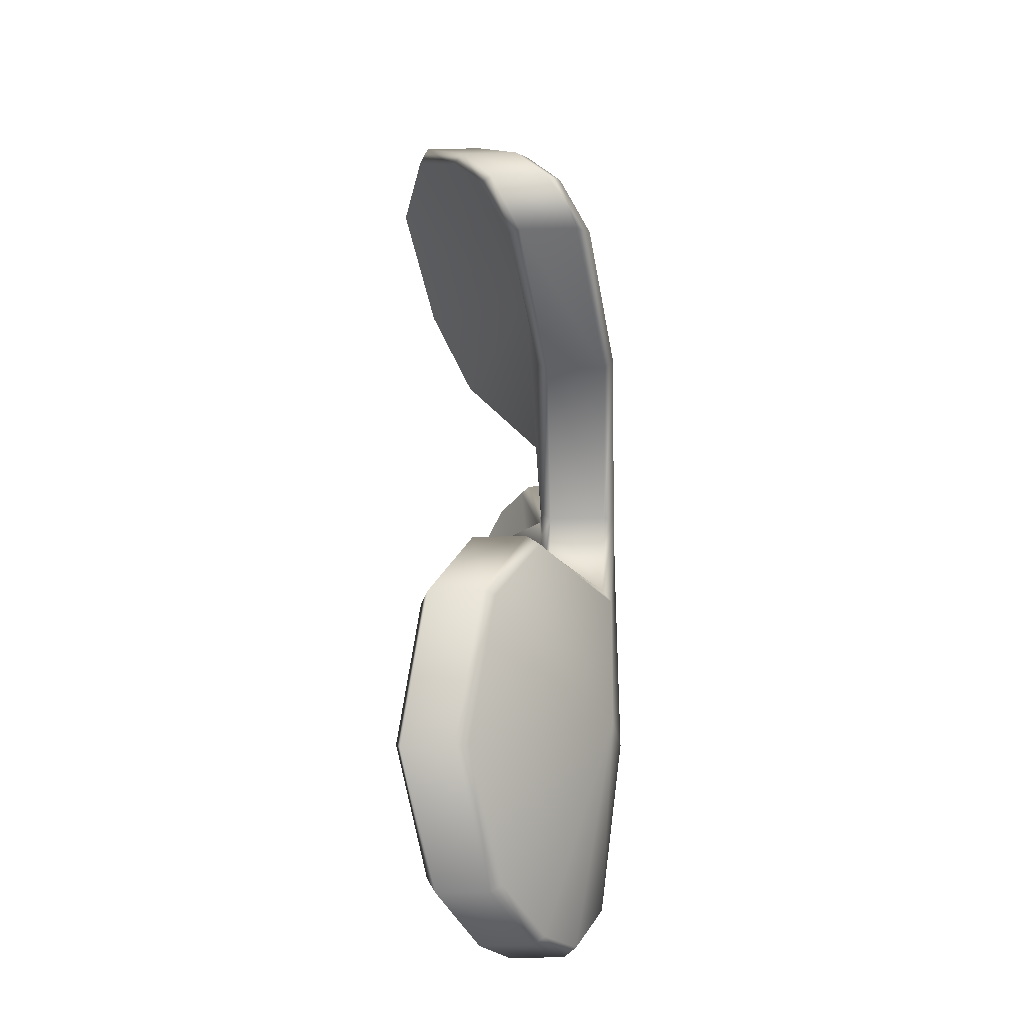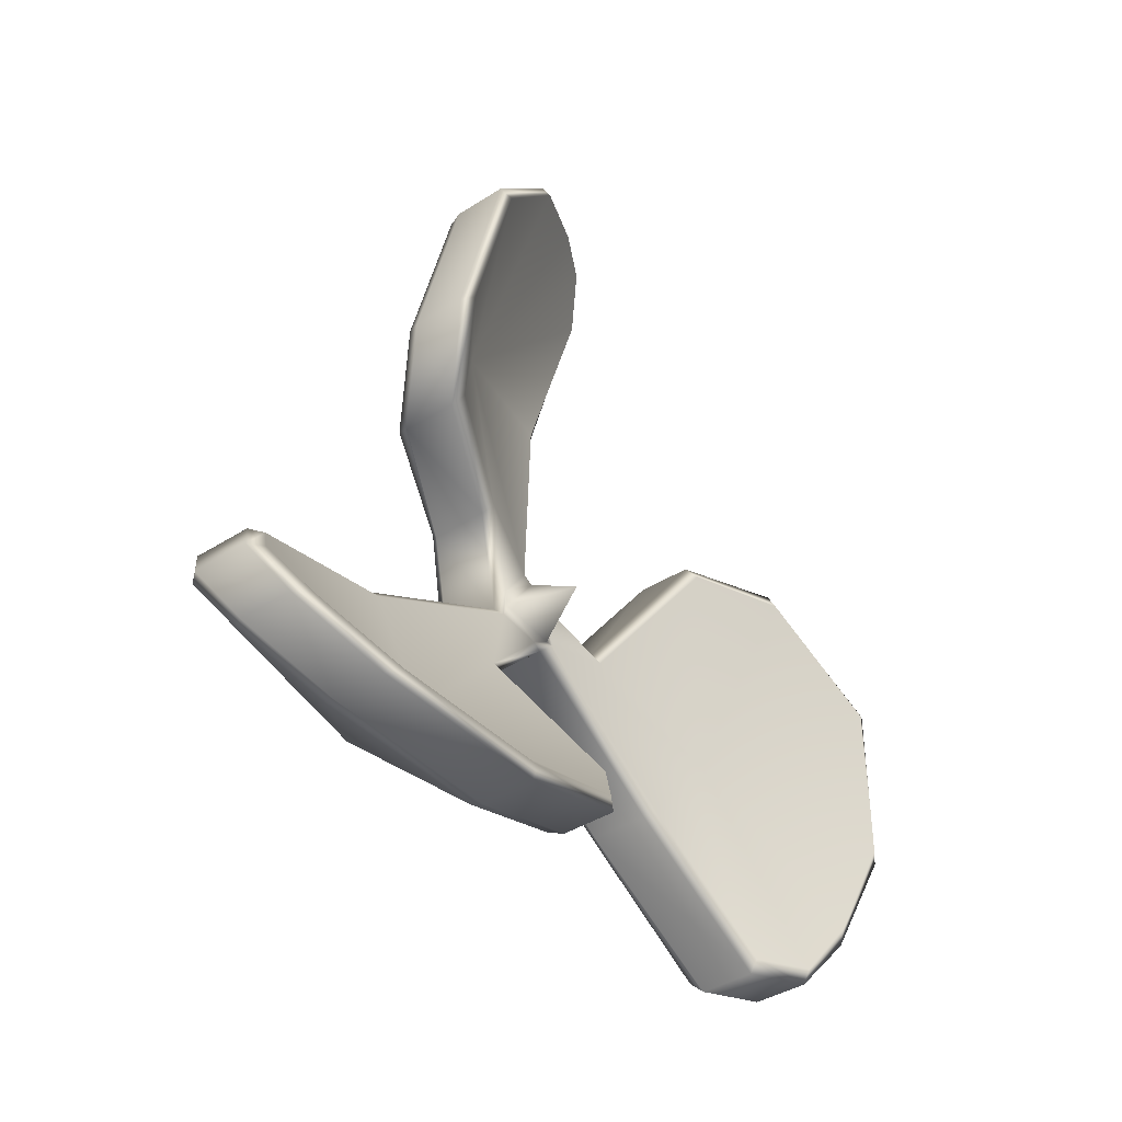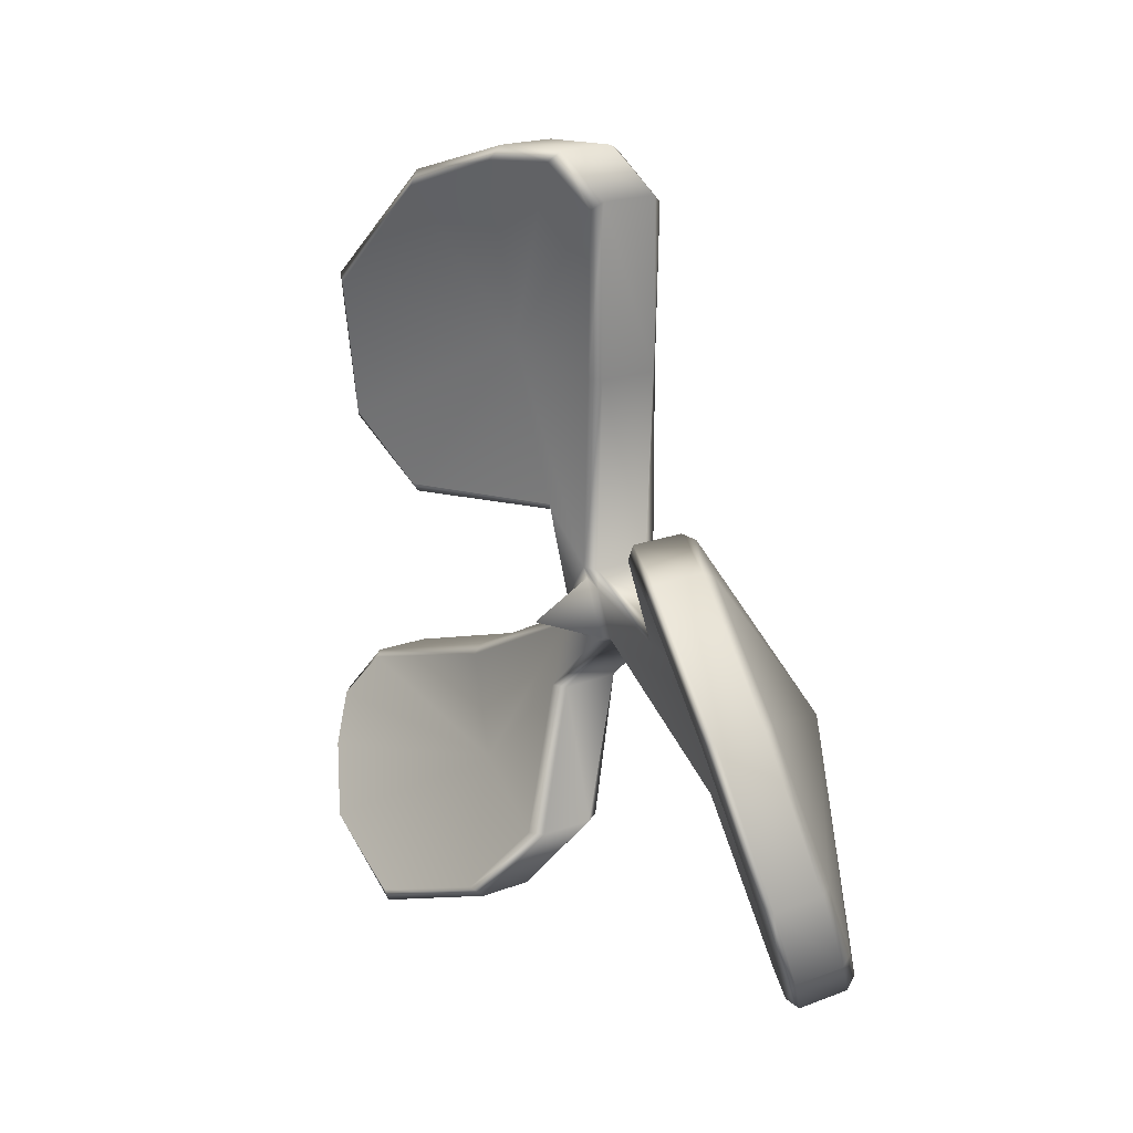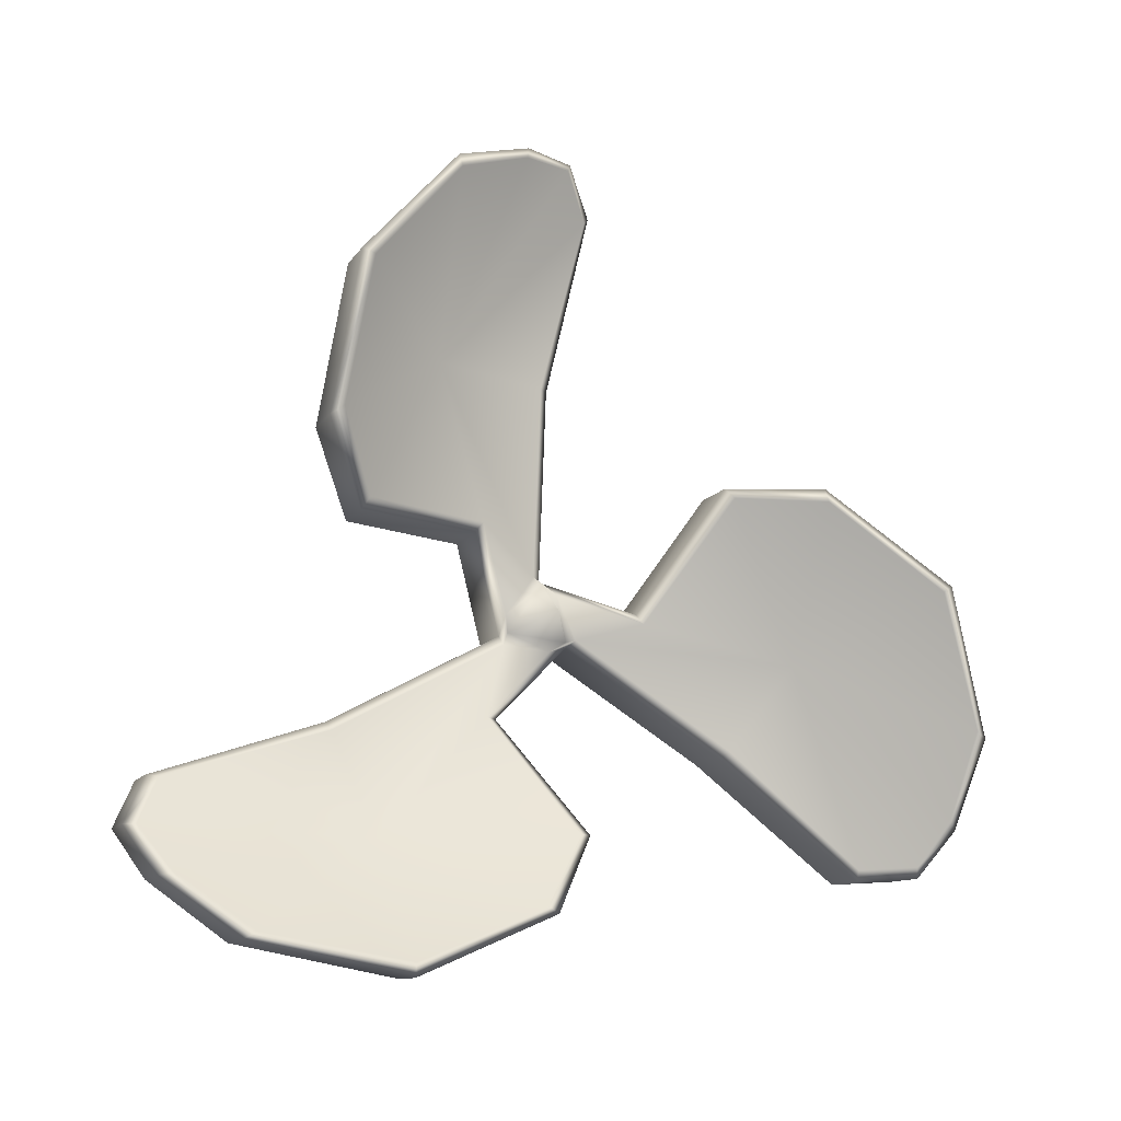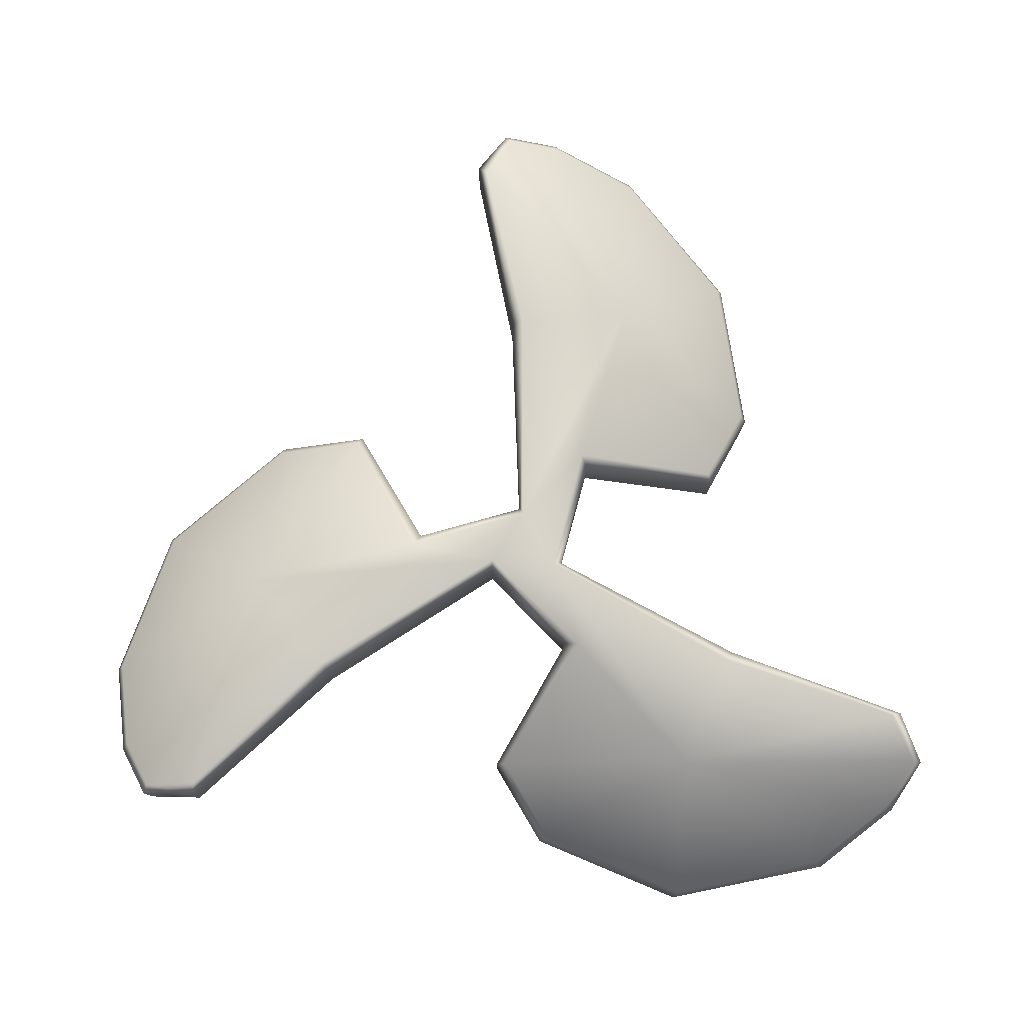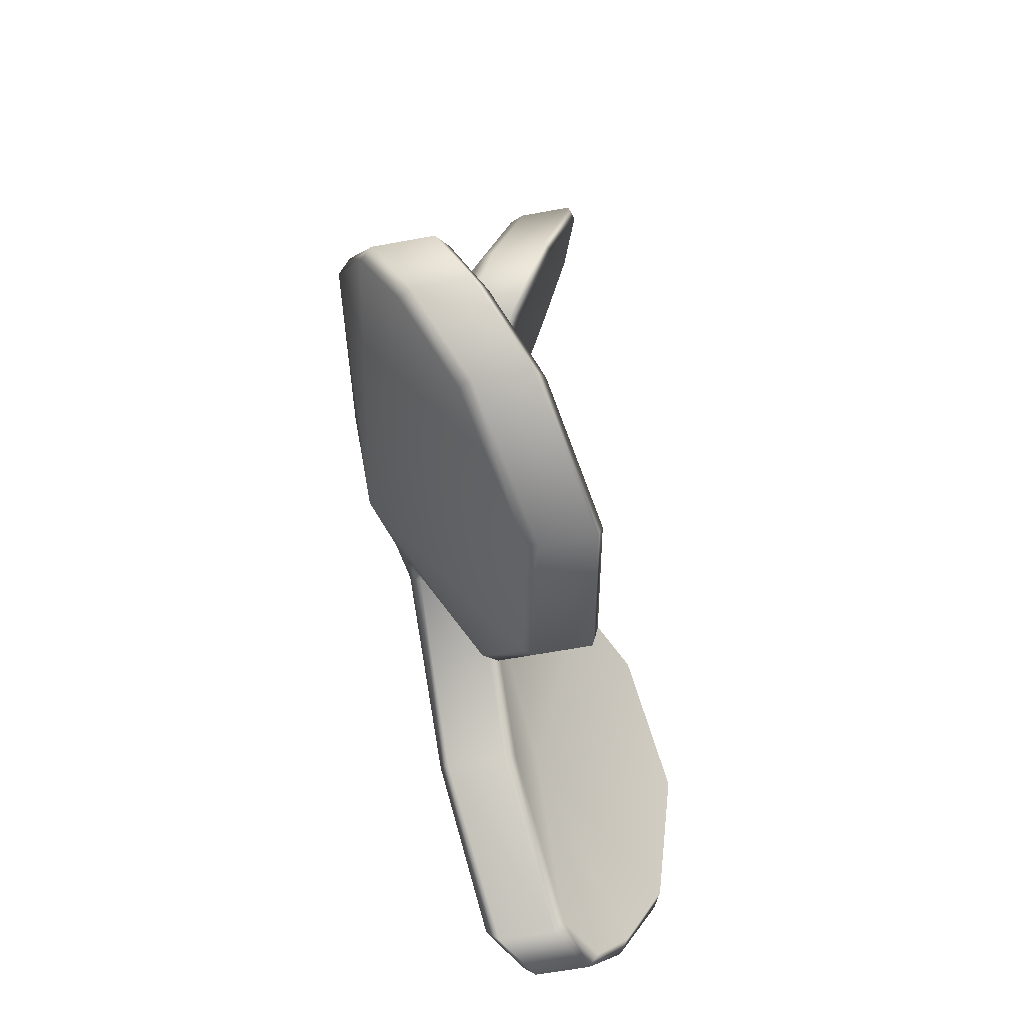
<metadata>
{"format":"obj","ext":"obj","renderer":"f3d","projection":"perspective","resolution":1024,"background":"white","views":[{"elev":-56.5,"azim":-178.5,"up":"+Z"},{"elev":-40.5,"azim":38.0,"up":"+Y"},{"elev":20.0,"azim":145.3,"up":"+Y"},{"elev":-11.2,"azim":70.1,"up":"+Y"},{"elev":-10.5,"azim":-90.2,"up":"+Y"},{"elev":-62.1,"azim":10.6,"up":"+Y"}]}
</metadata>
<code>
g m_map_vanpropeller_01
v -0.006168 -0.01486 -0.03294
v -0.006435 -0.01866 0.03064
v 0.001105 -0.101 0.05438
v -0.006435 -0.01866 0.03064
v 0.00579 -0.2223 0.1671
v 0.001105 -0.101 0.05438
v 0.07769 -0.2192 -0.01977
v 0.09171 -0.2191 -0.02884
v 0.1366 -0.2963 0.01838
v 0.1234 -0.2933 0.0244
v 0.01041 -0.09998 0.0425
v -0.006168 -0.01486 -0.03294
v 0.005177 -0.024 -0.03344
v 0.1657 -0.3567 0.1656
v 0.1519 -0.3514 0.1657
v 0.1353 -0.3251 0.319
v 0.1225 -0.3212 0.3133
v 0.09353 -0.2665 0.3894
v 0.08132 -0.2649 0.3813
v 0.062 -0.2184 0.4162
v 0.04919 -0.2186 0.4062
v 0.03319 -0.1698 0.3912
v 0.02018 -0.1726 0.3791
v 0.004311 -0.1094 0.2136
v -0.00526 -0.1195 0.2102
v 0.005173 -0.01615 0.03785
v -0.006173 0.0341 -0.001699
v -0.006435 -0.01866 0.03064
v -0.006168 -0.01486 -0.03294
v 0.07567 0.004915 0.03349
v 0.07569 0.04478 0.004765
v 0.0779 0.03601 -0.00397
v 0.07791 -0.01386 0.03264
v 0.1378 0.0005072 -6.165e-05
v 0.07791 -0.02063 -0.02885
v 0.07571 -0.0307 -0.01242
v 0.07573 -0.02579 0.03601
v 0.07568 0.02816 -0.02031
v 0.07571 -0.0174 -0.04079
v 0.06528 -0.01615 0.03785
v 0.06527 0.04167 -0.004593
v 0.06527 -0.024 -0.03344
v 0.07573 -0.02579 0.03601
v 0.07625 -0.1186 0.2106
v 0.06566 -0.1098 0.2143
v 0.06528 -0.01615 0.03785
v 0.09131 -0.1698 0.3912
v 0.1018 -0.1724 0.38
v 0.1191 -0.2184 0.4162
v 0.1304 -0.2186 0.4039
v 0.1491 -0.2665 0.3894
v 0.1603 -0.2635 0.374
v 0.1897 -0.3251 0.319
v 0.1984 -0.3164 0.3062
v 0.2191 -0.3567 0.1656
v 0.2238 -0.3429 0.1658
v 0.1912 -0.2963 0.01838
v 0.1988 -0.2895 0.03194
v 0.1476 -0.2191 -0.02884
v 0.1577 -0.2193 -0.01572
v 0.0702 -0.1007 0.04244
v 0.08016 -0.09957 0.05416
v 0.06527 -0.024 -0.03344
v 0.07571 -0.0307 -0.01242
v 0.08739 -0.2223 0.1671
v 0.09171 -0.2191 -0.02884
v 0.01041 -0.09998 0.0425
v 0.005177 -0.024 -0.03344
v 0.1366 -0.2963 0.01838
v 0.1657 -0.3567 0.1656
v 0.1353 -0.3251 0.319
v 0.09353 -0.2665 0.3894
v 0.062 -0.2184 0.4162
v 0.03319 -0.1698 0.3912
v 0.004311 -0.1094 0.2136
v 0.005173 -0.01615 0.03785
v -0.006435 -0.01866 0.03064
v -0.006173 0.0341 -0.001699
v 0.001105 0.09758 0.06025
v 0.00579 0.2559 0.109
v 0.01041 0.08679 0.06534
v 0.09171 0.08457 0.2042
v 0.07769 0.0925 0.1998
v 0.1366 0.1641 0.2474
v 0.1234 0.1678 0.2418
v 0.005173 -0.01615 0.03785
v 0.1657 0.3218 0.2261
v 0.1519 0.3192 0.2215
v 0.1353 0.4388 0.122
v 0.1225 0.432 0.1215
v 0.09353 0.4705 0.03616
v 0.08132 0.4627 0.0388
v 0.062 0.4697 -0.01893
v 0.04919 0.4611 -0.01378
v 0.03319 0.4237 -0.04855
v 0.02018 0.4147 -0.04006
v 0.004311 0.2397 -0.01207
v -0.00526 0.2418 -0.001596
v 0.005177 0.04096 -0.004062
v 0.07569 0.04478 0.004765
v 0.07625 0.2417 -0.002576
v 0.06566 0.2405 -0.0121
v 0.06527 0.04167 -0.004593
v 0.09131 0.4237 -0.04855
v 0.1018 0.4153 -0.04069
v 0.1191 0.4697 -0.01893
v 0.1304 0.4591 -0.01261
v 0.1491 0.4705 0.03616
v 0.1603 0.4556 0.04119
v 0.1897 0.4388 0.122
v 0.1984 0.4233 0.1209
v 0.2191 0.3218 0.2261
v 0.2238 0.315 0.2141
v 0.1912 0.1641 0.2474
v 0.1988 0.1724 0.2348
v 0.1476 0.08457 0.2042
v 0.1577 0.09604 0.1978
v 0.0702 0.08713 0.06603
v 0.08016 0.09669 0.05915
v 0.06528 -0.01615 0.03785
v 0.07567 0.004915 0.03349
v 0.08739 0.2559 0.109
v 0.09171 0.08457 0.2042
v 0.01041 0.08679 0.06534
v 0.005173 -0.01615 0.03785
v 0.1366 0.1641 0.2474
v 0.1657 0.3218 0.2261
v 0.1353 0.4388 0.122
v 0.09353 0.4705 0.03616
v 0.062 0.4697 -0.01893
v 0.03319 0.4237 -0.04855
v 0.004311 0.2397 -0.01207
v 0.005177 0.04096 -0.004062
v -0.006173 0.0341 -0.001699
v -0.006168 -0.01486 -0.03294
v 0.001105 0.003391 -0.1146
v 0.00579 -0.03353 -0.2761
v 0.01041 0.01319 -0.1078
v 0.09171 0.1345 -0.1753
v 0.07769 0.1267 -0.18
v 0.1366 0.1322 -0.2658
v 0.1234 0.1255 -0.2662
v 0.005177 0.04096 -0.004062
v 0.1657 0.03493 -0.3918
v 0.1519 0.03222 -0.3872
v 0.1353 -0.1137 -0.441
v 0.1225 -0.1107 -0.4349
v 0.09353 -0.2039 -0.4255
v 0.08132 -0.1977 -0.4201
v 0.062 -0.2512 -0.3973
v 0.04919 -0.2425 -0.3924
v 0.03319 -0.2539 -0.3427
v 0.02018 -0.242 -0.3391
v 0.004311 -0.1303 -0.2015
v -0.00526 -0.1223 -0.2086
v 0.005177 -0.024 -0.03344
v 0.07571 -0.0174 -0.04079
v 0.07625 -0.1231 -0.208
v 0.06566 -0.1307 -0.2022
v 0.06527 -0.024 -0.03344
v 0.09131 -0.2539 -0.3427
v 0.1018 -0.2429 -0.3393
v 0.1191 -0.2512 -0.3973
v 0.1304 -0.2405 -0.3913
v 0.1491 -0.2039 -0.4255
v 0.1603 -0.1921 -0.4152
v 0.1897 -0.1137 -0.441
v 0.1984 -0.107 -0.4271
v 0.2191 0.03493 -0.3918
v 0.2238 0.02787 -0.3798
v 0.1912 0.1322 -0.2658
v 0.1988 0.1171 -0.2667
v 0.1476 0.1345 -0.1753
v 0.1577 0.1233 -0.1821
v 0.0702 0.01362 -0.1085
v 0.08016 0.002878 -0.1133
v 0.06527 0.04167 -0.004593
v 0.07568 0.02816 -0.02031
v 0.08739 -0.03353 -0.2761
v 0.09171 0.1345 -0.1753
v 0.01041 0.01319 -0.1078
v 0.005177 0.04096 -0.004062
v 0.1366 0.1322 -0.2658
v 0.1657 0.03493 -0.3918
v 0.1353 -0.1137 -0.441
v 0.09353 -0.2039 -0.4255
v 0.062 -0.2512 -0.3973
v 0.03319 -0.2539 -0.3427
v 0.004311 -0.1303 -0.2015
v 0.005177 -0.024 -0.03344
g m_map_vanpropeller_01_0
f 3 2 1
f 6 5 4
f 7 5 6
f 7 6 8
f 8 9 7
f 9 10 7
f 10 5 7
f 6 11 8
f 6 12 11
f 12 13 11
f 10 9 14
f 15 10 14
f 15 5 10
f 15 14 16
f 17 15 16
f 17 5 15
f 17 16 18
f 19 17 18
f 19 5 17
f 19 18 20
f 21 19 20
f 21 20 22
f 23 21 22
f 23 22 24
f 25 23 24
f 25 24 26
f 4 25 26
f 4 5 25
f 25 5 23
f 23 5 21
f 21 5 19
f 29 28 27
f 32 31 30
f 33 32 30
f 33 34 32
f 35 34 33
f 32 34 35
f 36 35 33
f 37 36 33
f 37 33 30
f 32 35 38
f 31 32 38
f 35 39 38
f 39 35 36
f 40 37 30
f 41 31 38
f 42 39 36
f 45 44 43
f 46 45 43
f 45 47 44
f 47 48 44
f 47 49 48
f 49 50 48
f 49 51 50
f 51 52 50
f 51 53 52
f 53 54 52
f 53 55 54
f 55 56 54
f 55 57 56
f 57 58 56
f 58 57 59
f 60 58 59
f 60 59 61
f 62 60 61
f 61 63 62
f 63 64 62
f 65 60 62
f 65 50 52
f 65 52 54
f 65 54 56
f 65 56 58
f 65 58 60
f 43 65 62
f 62 64 43
f 65 43 44
f 65 44 48
f 65 48 50
f 61 59 66
f 67 61 66
f 63 61 67
f 68 63 67
f 59 57 69
f 66 59 69
f 69 57 70
f 57 55 70
f 70 55 71
f 55 53 71
f 71 53 72
f 53 51 72
f 72 51 73
f 51 49 73
f 73 49 74
f 49 47 74
f 74 47 75
f 47 45 75
f 75 45 76
f 45 46 76
f 79 78 77
f 79 80 78
f 79 77 81
f 79 81 82
f 83 79 82
f 83 80 79
f 82 84 83
f 84 85 83
f 85 80 83
f 77 86 81
f 85 84 87
f 88 85 87
f 88 80 85
f 88 87 89
f 90 88 89
f 90 80 88
f 90 89 91
f 92 90 91
f 92 80 90
f 92 91 93
f 94 92 93
f 94 80 92
f 94 93 95
f 96 94 95
f 96 95 97
f 98 96 97
f 98 97 99
f 78 98 99
f 78 80 98
f 98 80 96
f 96 80 94
f 102 101 100
f 103 102 100
f 102 104 101
f 104 105 101
f 104 106 105
f 106 107 105
f 106 108 107
f 108 109 107
f 108 110 109
f 110 111 109
f 110 112 111
f 112 113 111
f 112 114 113
f 114 115 113
f 115 114 116
f 117 115 116
f 117 116 118
f 119 117 118
f 118 120 119
f 120 121 119
f 122 117 119
f 122 107 109
f 122 109 111
f 122 111 113
f 122 113 115
f 122 115 117
f 100 122 119
f 119 121 100
f 122 100 101
f 122 101 105
f 122 105 107
f 118 116 123
f 124 118 123
f 120 118 124
f 125 120 124
f 116 114 126
f 123 116 126
f 126 114 127
f 114 112 127
f 127 112 128
f 112 110 128
f 128 110 129
f 110 108 129
f 129 108 130
f 108 106 130
f 130 106 131
f 106 104 131
f 131 104 132
f 104 102 132
f 132 102 133
f 102 103 133
f 136 135 134
f 136 137 135
f 136 134 138
f 136 138 139
f 140 136 139
f 140 137 136
f 139 141 140
f 141 142 140
f 142 137 140
f 134 143 138
f 142 141 144
f 145 142 144
f 145 137 142
f 145 144 146
f 147 145 146
f 147 137 145
f 147 146 148
f 149 147 148
f 149 137 147
f 149 148 150
f 151 149 150
f 151 137 149
f 151 150 152
f 153 151 152
f 153 152 154
f 155 153 154
f 155 154 156
f 135 155 156
f 135 137 155
f 155 137 153
f 153 137 151
f 159 158 157
f 160 159 157
f 159 161 158
f 161 162 158
f 161 163 162
f 163 164 162
f 163 165 164
f 165 166 164
f 165 167 166
f 167 168 166
f 167 169 168
f 169 170 168
f 169 171 170
f 171 172 170
f 172 171 173
f 174 172 173
f 174 173 175
f 176 174 175
f 175 177 176
f 177 178 176
f 179 174 176
f 179 164 166
f 179 166 168
f 179 168 170
f 179 170 172
f 179 172 174
f 157 179 176
f 176 178 157
f 179 157 158
f 179 158 162
f 179 162 164
f 175 173 180
f 181 175 180
f 177 175 181
f 182 177 181
f 173 171 183
f 180 173 183
f 183 171 184
f 171 169 184
f 184 169 185
f 169 167 185
f 185 167 186
f 167 165 186
f 186 165 187
f 165 163 187
f 187 163 188
f 163 161 188
f 188 161 189
f 161 159 189
f 189 159 190
f 159 160 190

</code>
